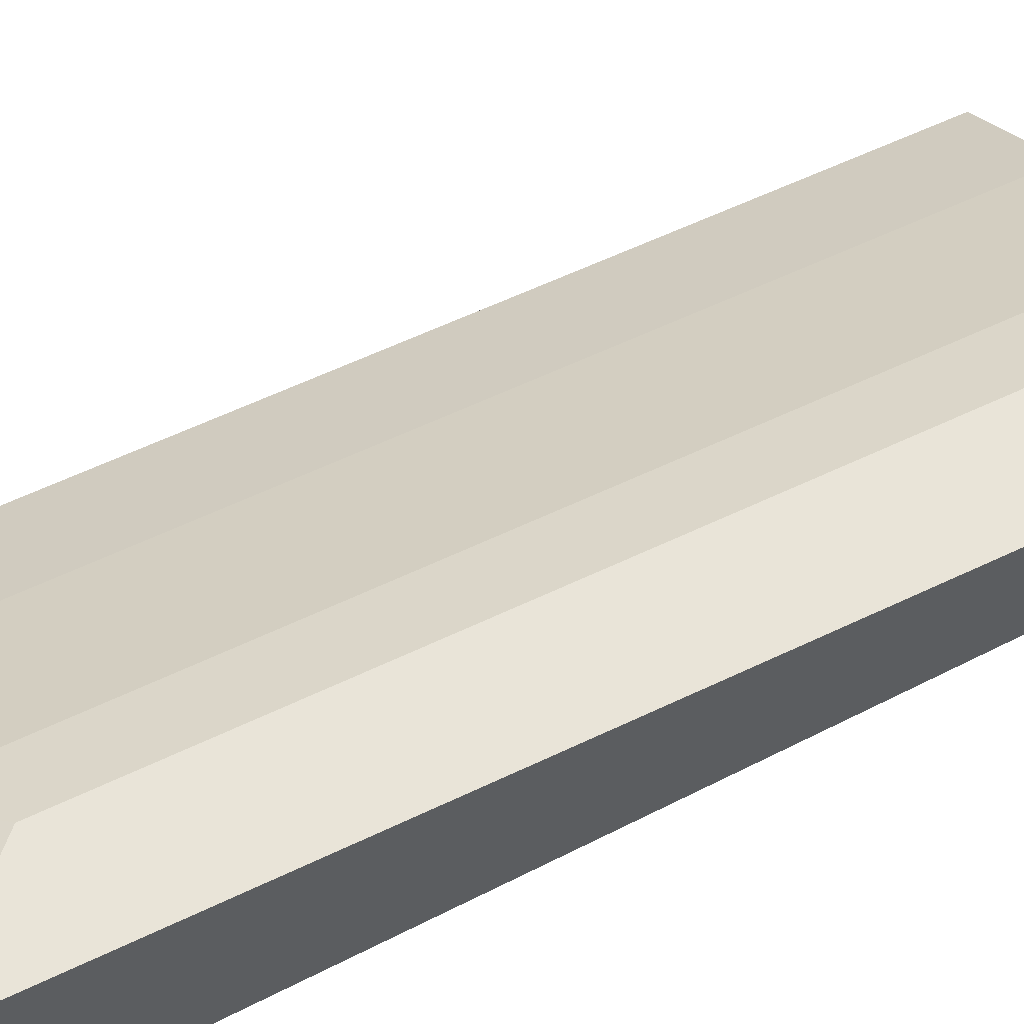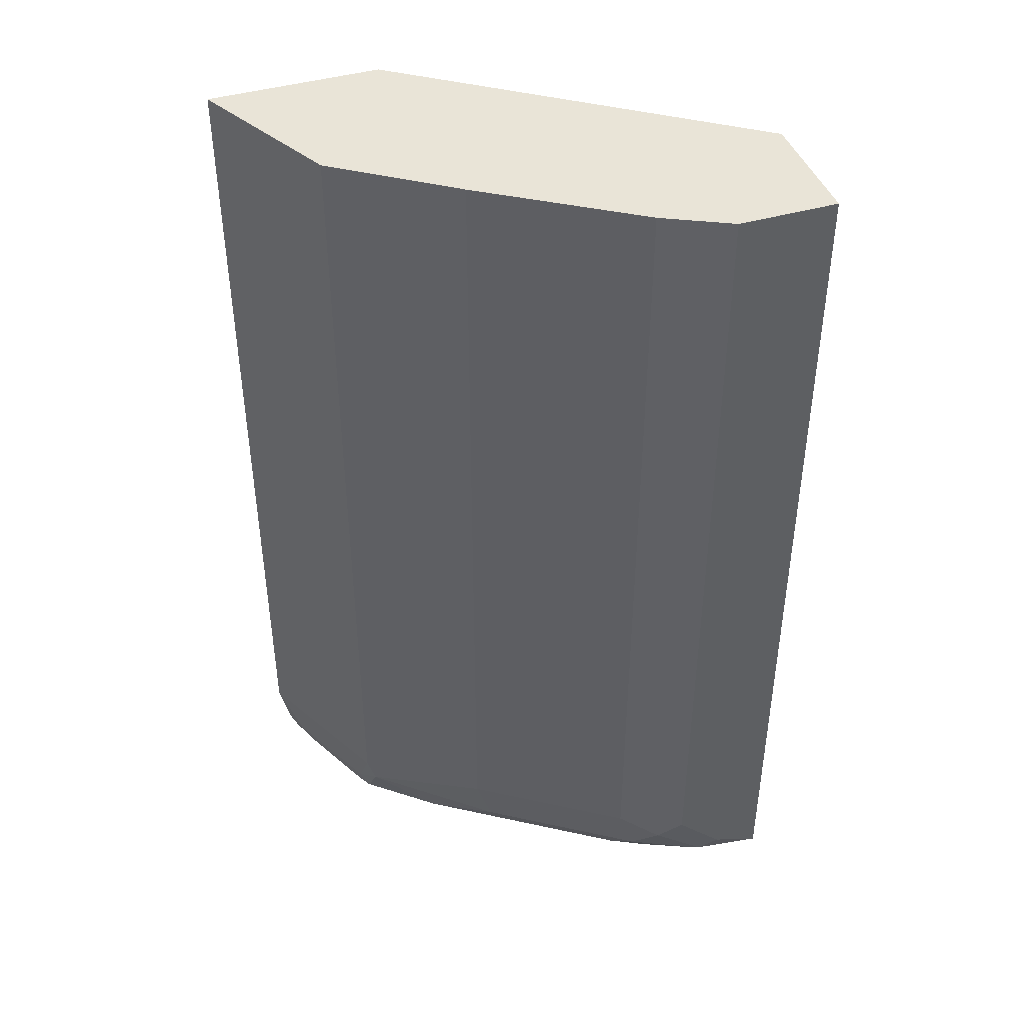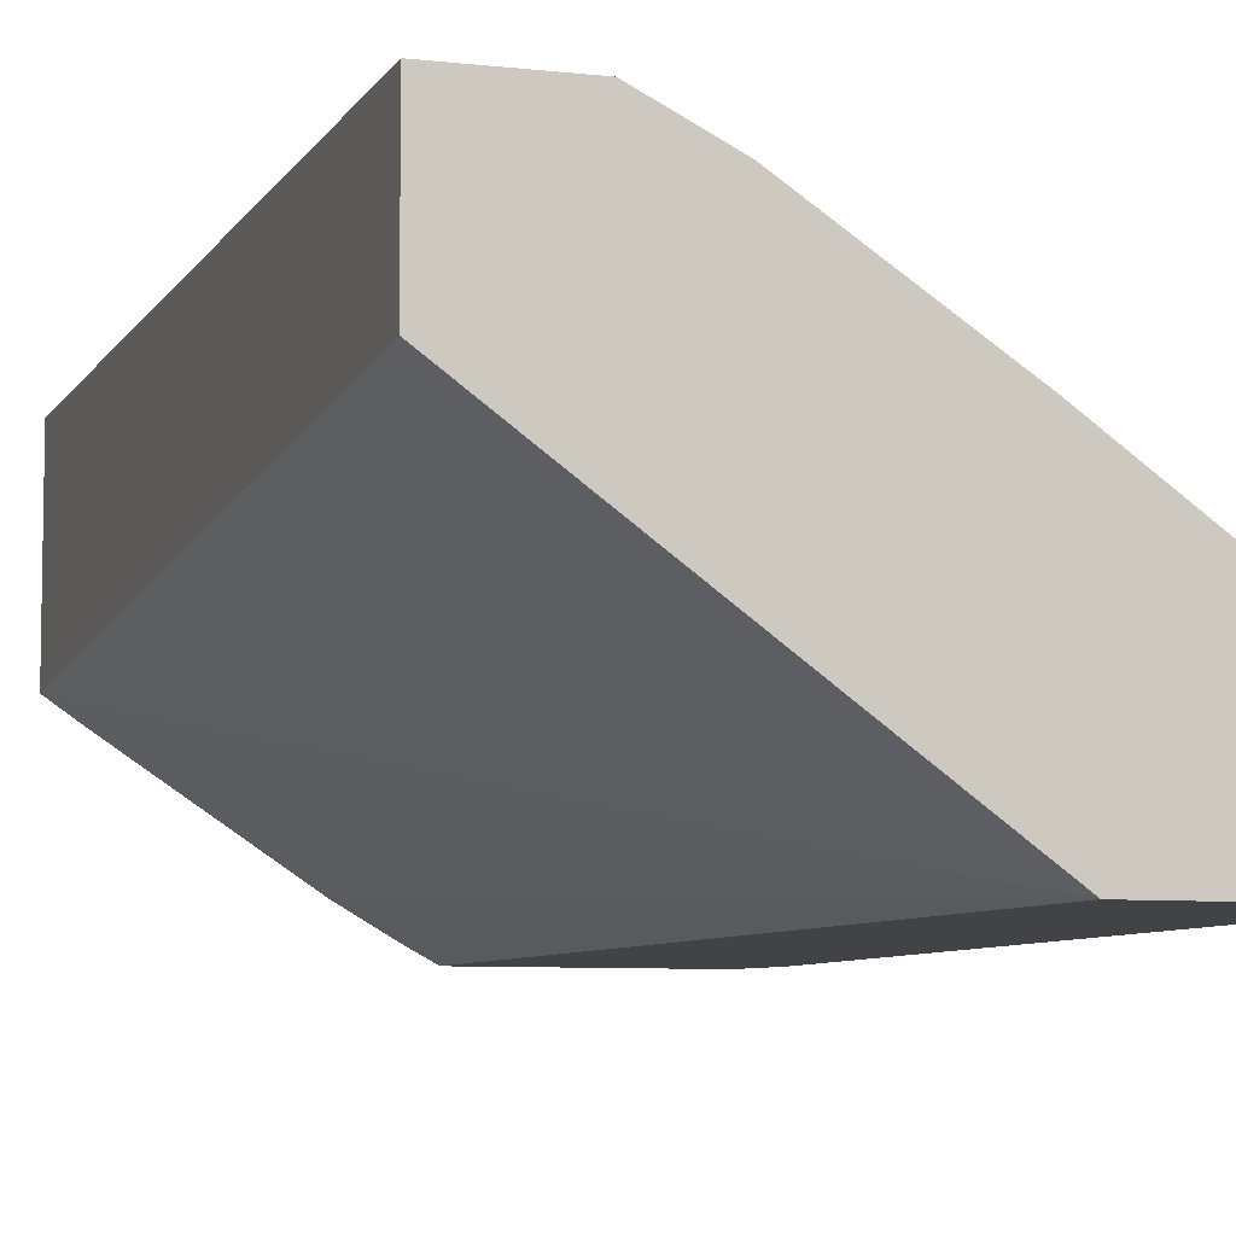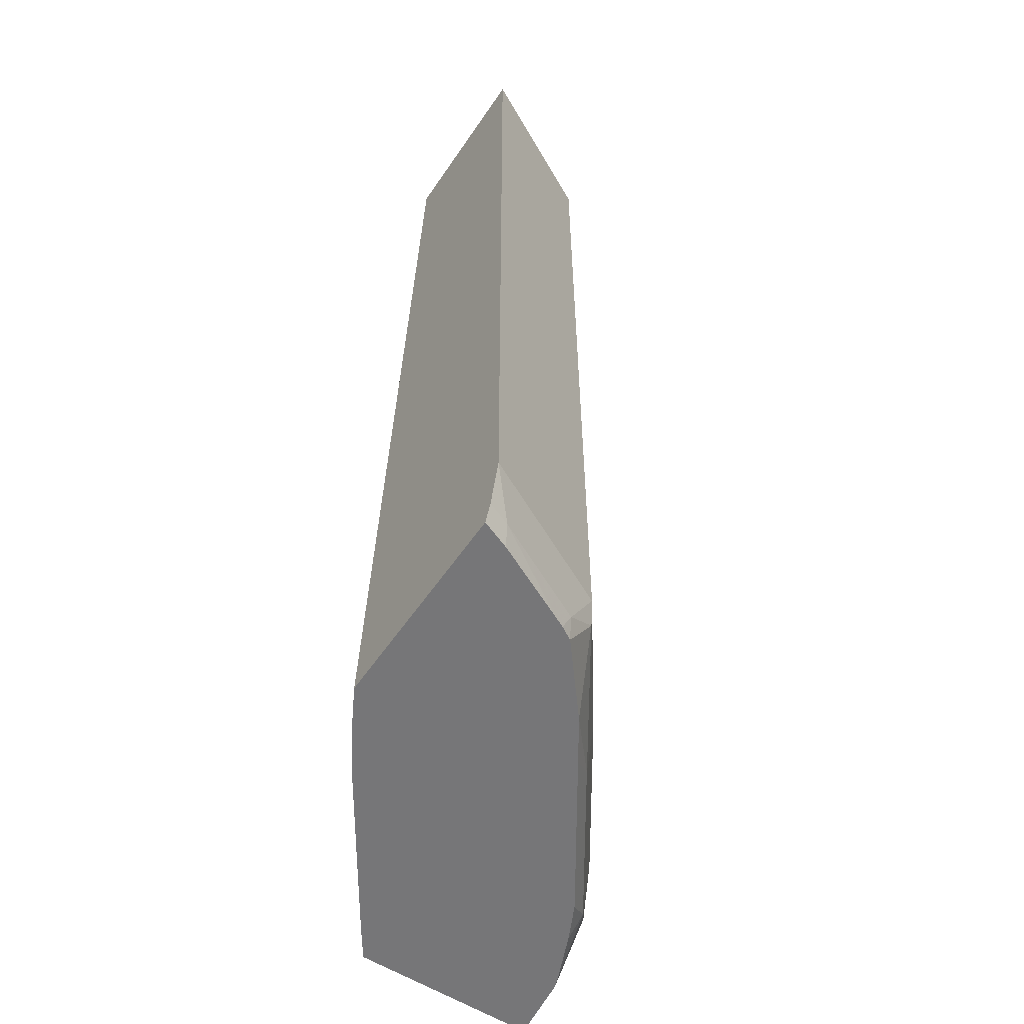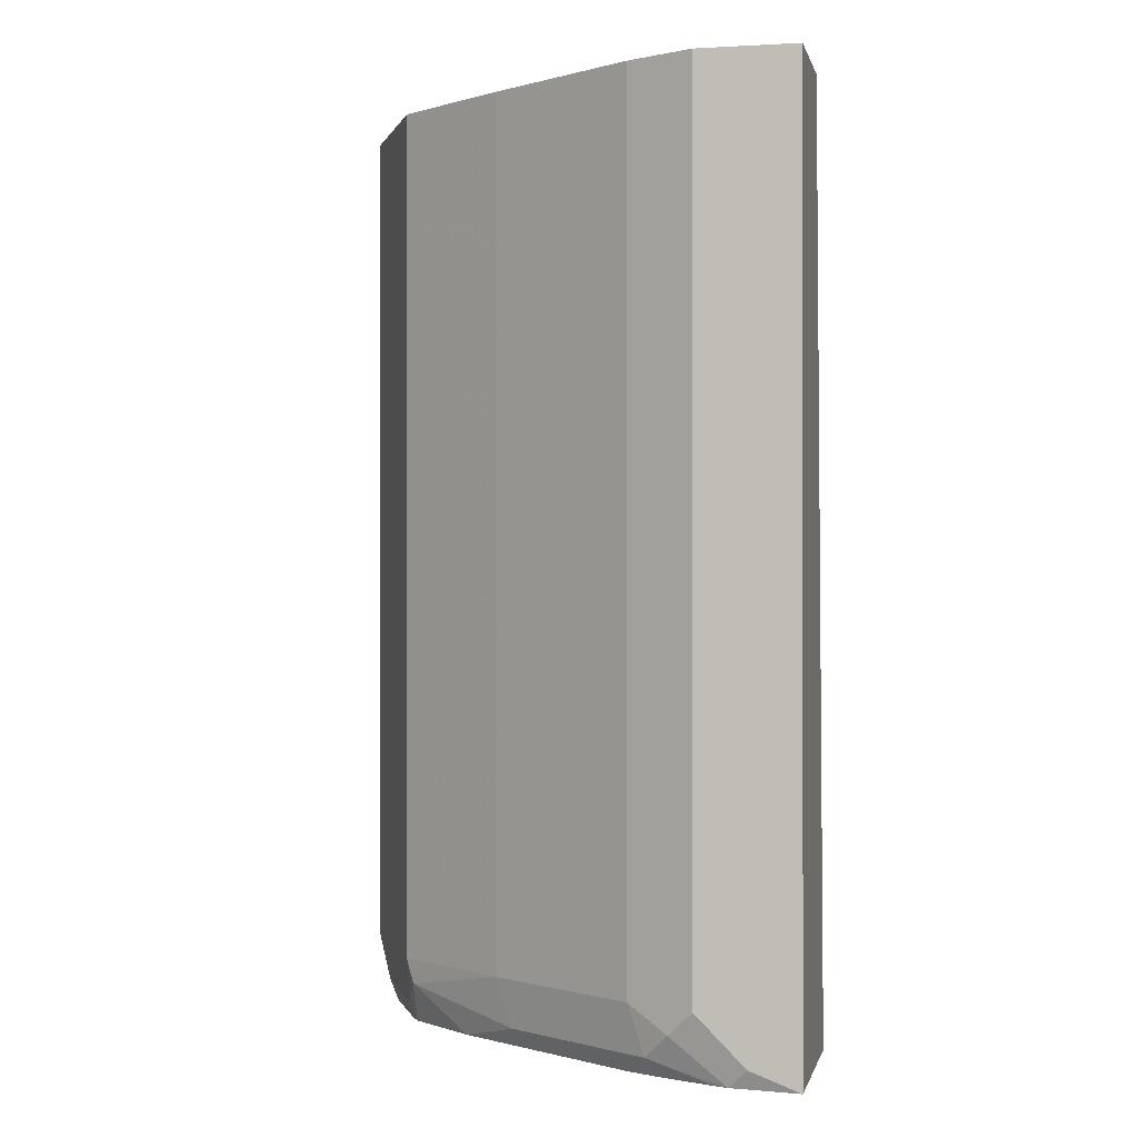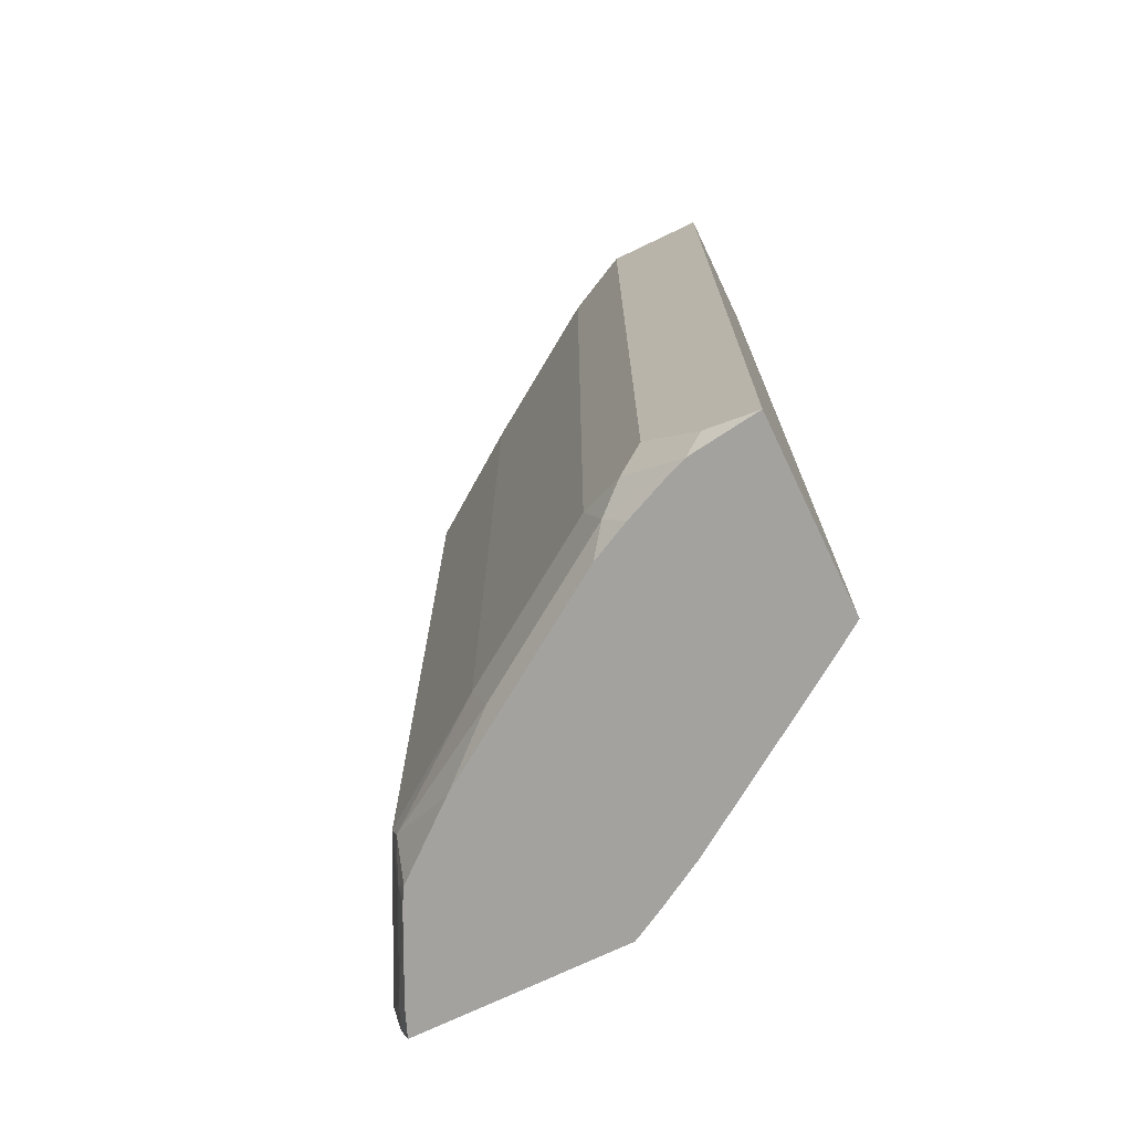
<metadata>
{"format":"obj","ext":"obj","renderer":"f3d","projection":"perspective","resolution":1024,"background":"white","views":[{"elev":60.7,"azim":64.1,"up":"+Z"},{"elev":43.0,"azim":-19.0,"up":"+Y"},{"elev":-7.2,"azim":162.0,"up":"+Z"},{"elev":-56.9,"azim":-123.7,"up":"+Y"},{"elev":-0.2,"azim":12.2,"up":"+Y"},{"elev":-72.4,"azim":25.6,"up":"+Y"}]}
</metadata>
<code>
v -0.4363 -0.4307 0.4195
v -0.4285 -0.4638 0.4195
v -0.4224 -0.4638 0.4348
v -0.3893 -0.4638 0.5011
v -0.3865 -0.4307 0.519
v -0.4252 0.1488 0.4416
v -0.4363 0.1488 0.4195
v -0.4235 -0.4763 0.4195
v -0.4161 -0.4763 0.438
v -0.3924 -0.4763 0.487
v -0.3882 -0.4763 0.4954
v -0.381 -0.4473 0.5218
v -0.383 -0.4763 0.5042
v -0.3092 -0.4307 0.5742
v -0.3865 0.1488 0.519
v -0.4363 0.1488 0.4195
v -0.4127 0.1488 0.4195
v -0.2841 -0.4763 0.4195
v -0.3381 -0.4763 0.5416
v -0.2982 -0.4638 0.5756
v -0.2098 -0.4307 0.6405
v -0.3092 0.1488 0.5742
v -0.3203 0.1488 0.4195
v -0.2651 -0.4763 0.4298
v -0.3107 -0.4763 0.56
v -0.1988 -0.4638 0.6419
v -0.1822 -0.4473 0.6543
v -0.1878 -0.4307 0.6515
v -0.199 0.1488 0.6459
v -0.2098 0.1488 0.6405
v -0.09928 0.1488 0.5798
v -0.09928 -0.4763 0.5382
v -0.12 -0.4763 0.5239
v -0.1325 -0.4763 0.5155
v -0.2319 -0.4763 0.4492
v -0.2113 -0.4763 0.6263
v -0.1863 -0.4763 0.6388
v -0.1532 -0.4763 0.6533
v -0.145 -0.4763 0.6563
v -0.1657 -0.4307 0.6626
v -0.1769 0.1488 0.657
v -0.09928 0.1488 0.6626
v -0.09928 -0.4763 0.6597
v -0.09941 -0.4763 0.6626
v -0.1325 -0.4638 0.6626
v -0.1657 0.1488 0.6626
v -0.09928 -0.4763 0.6626
f 21 41 29
f 14 30 22
f 21 28 41
f 21 27 28
f 21 26 27
f 20 36 26
f 20 25 36
f 19 25 20
f 18 23 24
f 12 19 20
f 14 26 21
f 14 20 26
f 12 20 14
f 12 13 19
f 8 10 9
f 8 11 10
f 8 13 11
f 8 19 13
f 21 29 30
f 14 21 30
f 23 31 32
f 31 47 43
f 23 33 34
f 8 25 19
f 40 46 41
f 40 42 46
f 40 47 42
f 43 47 44
f 40 44 47
f 40 45 44
f 39 45 40
f 39 44 45
f 23 32 33
f 31 43 32
f 28 40 41
f 27 40 28
f 27 39 40
f 26 39 27
f 26 38 39
f 26 37 38
f 26 36 37
f 23 35 24
f 23 34 35
f 31 42 47
f 8 36 25
f 1 5 6
f 8 38 37
f 5 14 22
f 5 12 14
f 4 13 12
f 4 11 13
f 4 12 5
f 3 11 4
f 3 10 11
f 2 9 3
f 2 8 9
f 1 8 2
f 1 18 8
f 1 23 18
f 1 17 23
f 1 7 17
f 1 6 7
f 1 4 5
f 1 3 4
f 1 2 3
f 8 37 36
f 5 22 15
f 5 15 6
f 3 9 10
f 6 22 30
f 8 39 38
f 6 15 22
f 8 43 44
f 8 32 43
f 8 33 32
f 8 34 33
f 8 35 34
f 8 24 35
f 8 18 24
f 7 16 17
f 8 44 39
f 6 17 16
f 6 16 7
f 6 29 41
f 6 41 46
f 6 46 42
f 6 30 29
f 6 31 23
f 6 23 17
f 6 42 31

</code>
